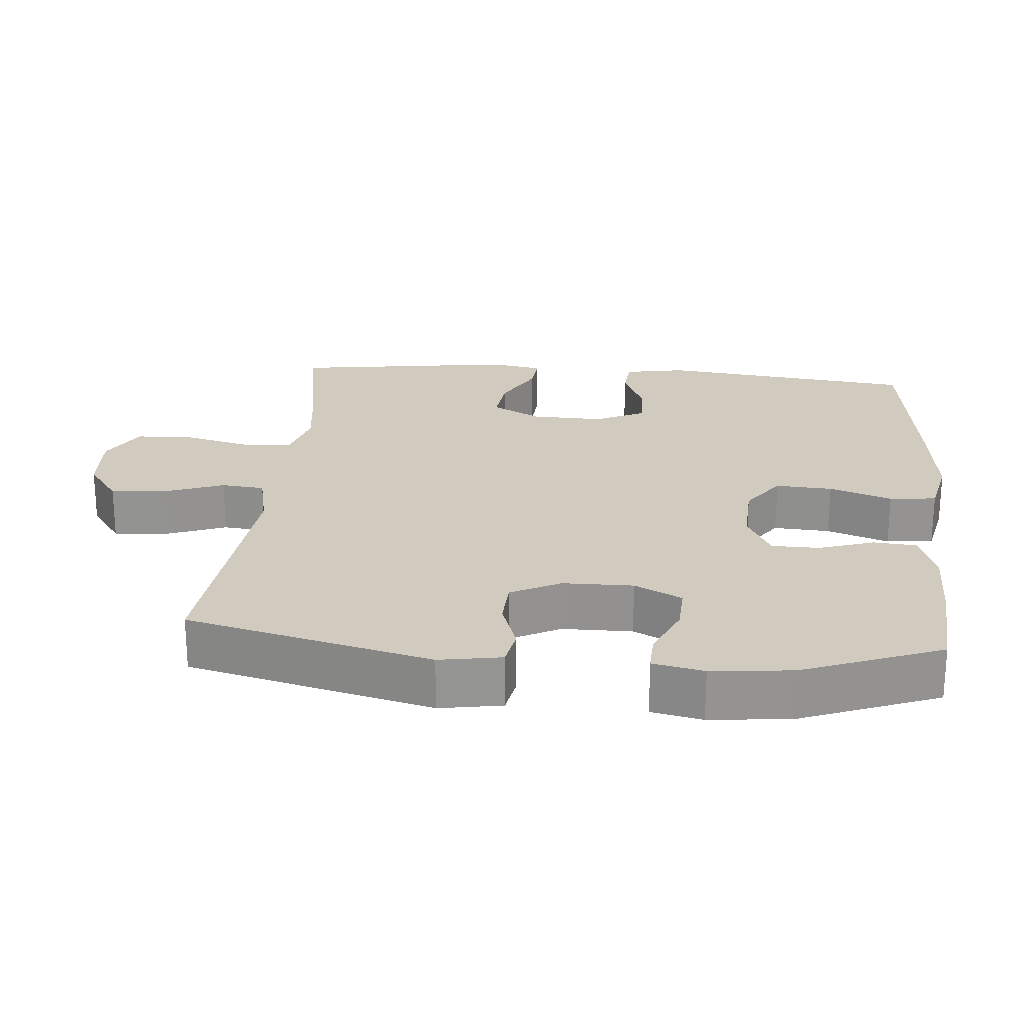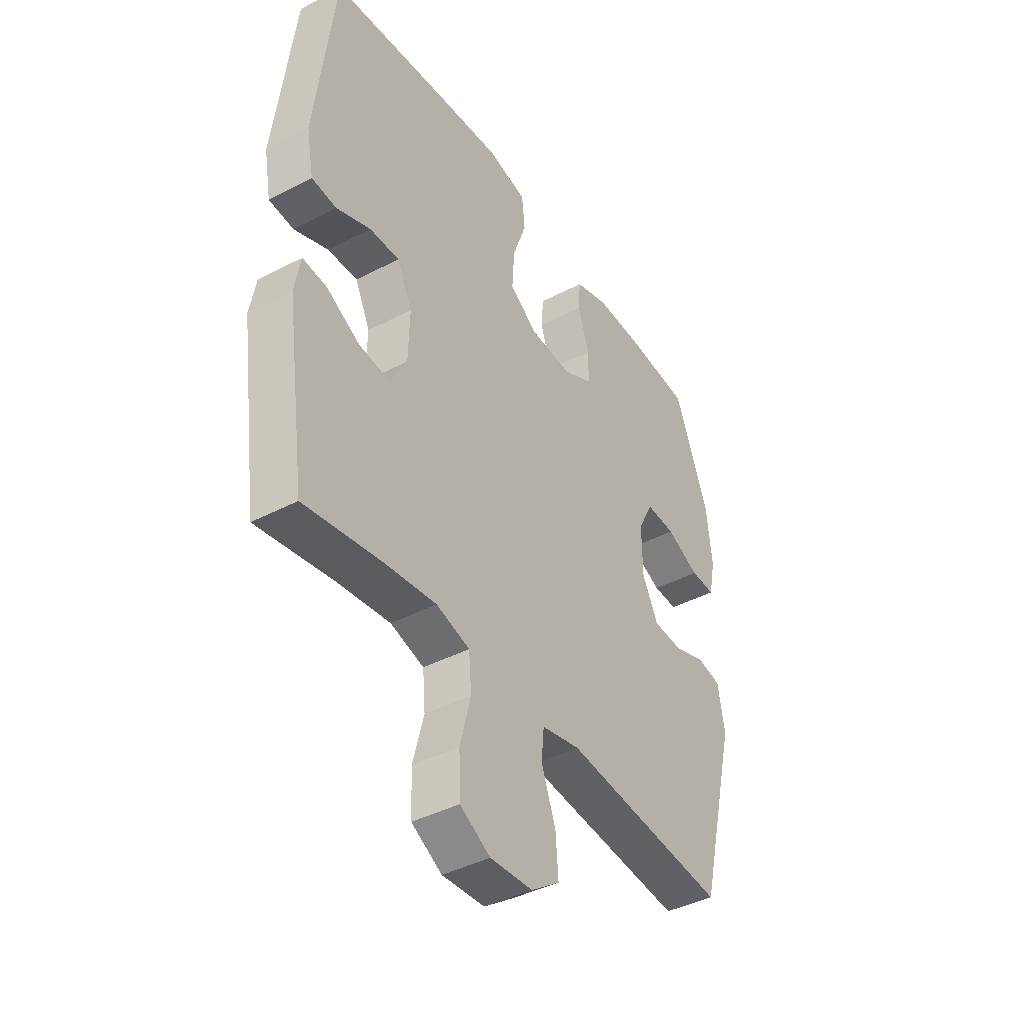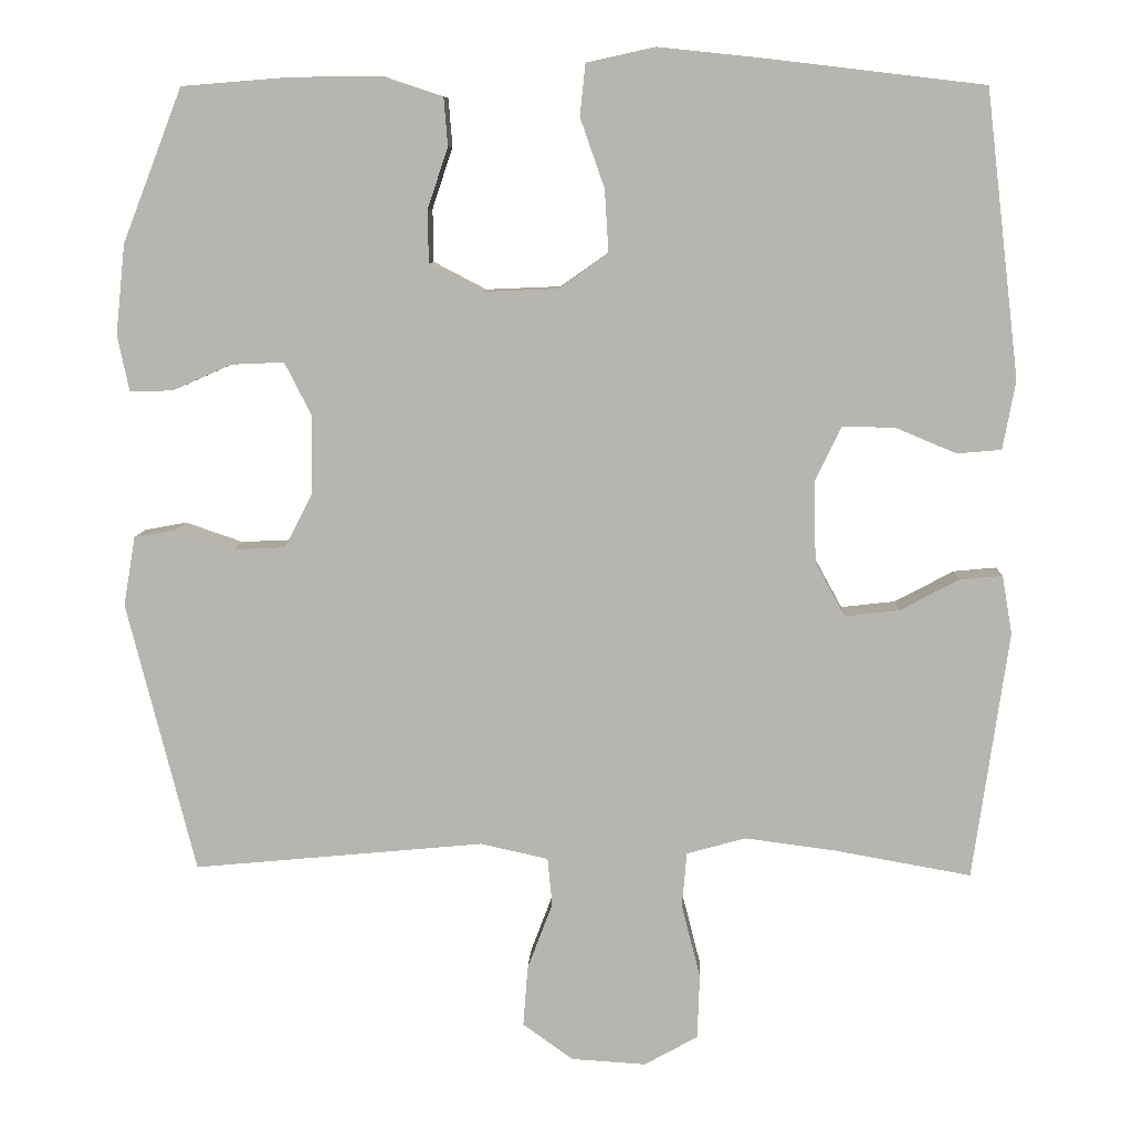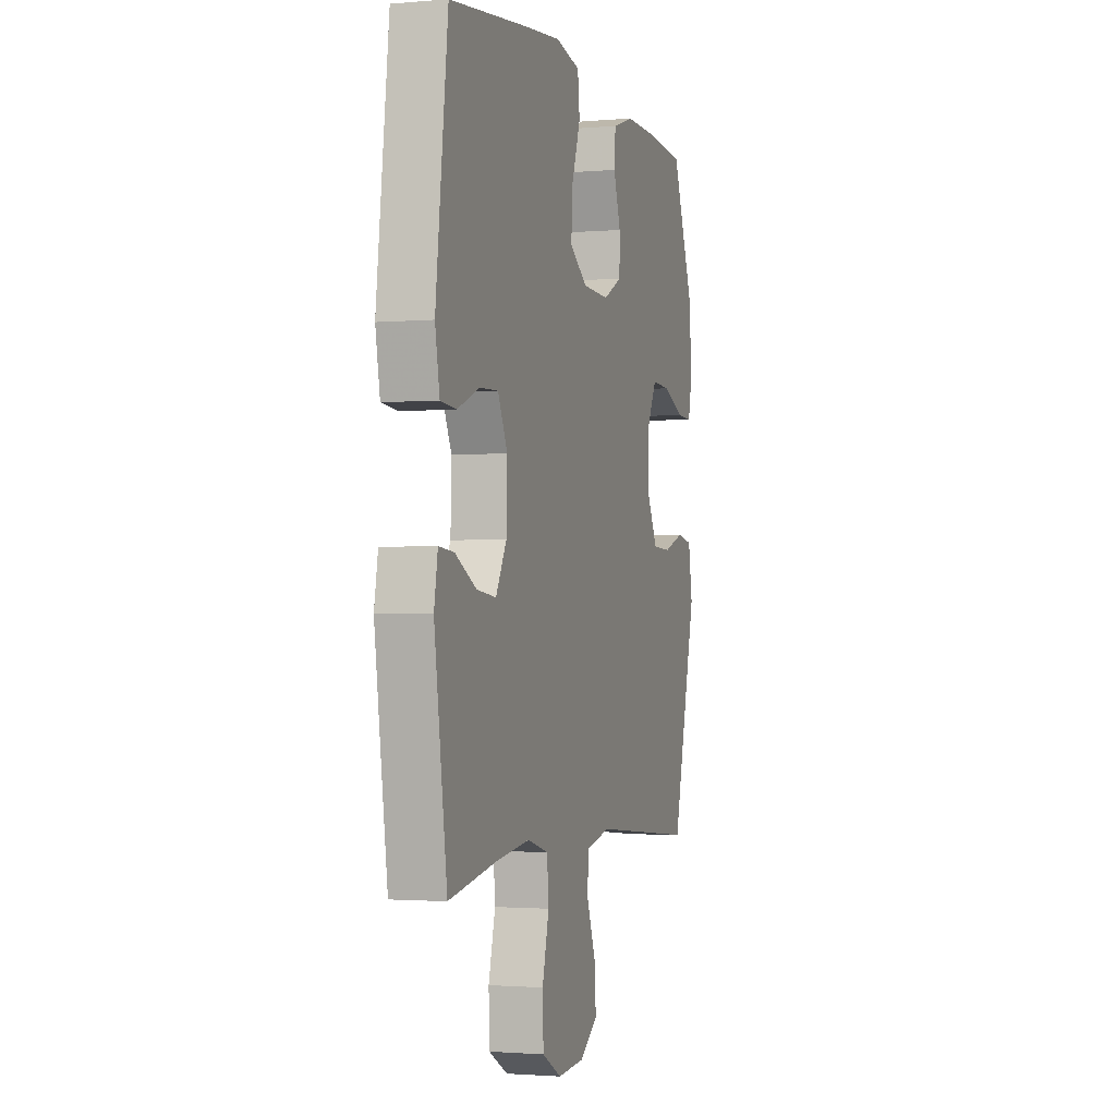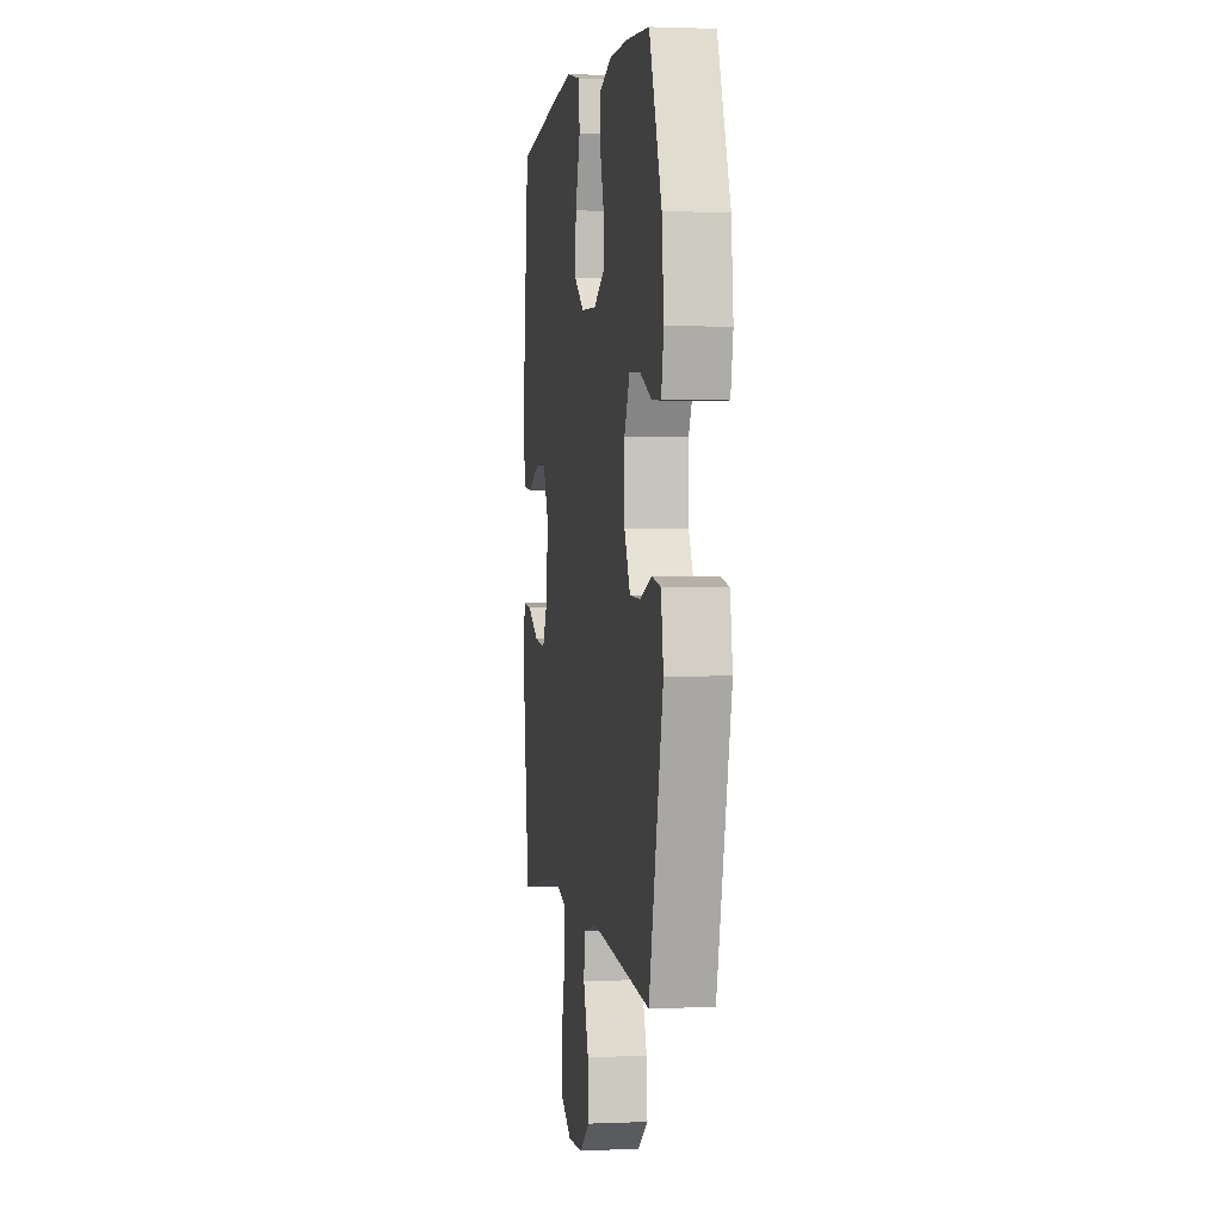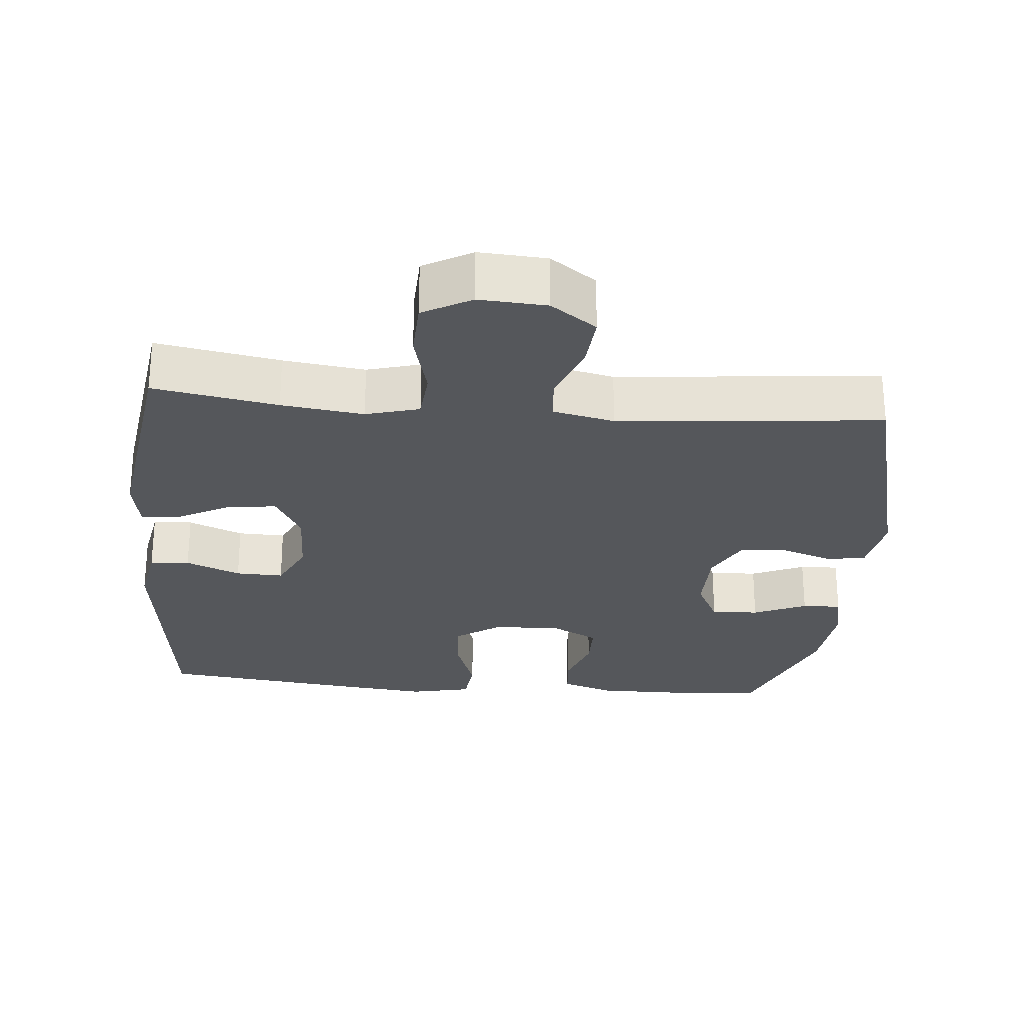
<metadata>
{"format":"obj","ext":"obj","renderer":"f3d","projection":"perspective","resolution":1024,"background":"white","views":[{"elev":23.3,"azim":-85.0,"up":"+Y"},{"elev":-41.8,"azim":122.2,"up":"+Z"},{"elev":8.6,"azim":2.3,"up":"+Z"},{"elev":-1.8,"azim":107.3,"up":"+Z"},{"elev":1.6,"azim":-98.8,"up":"+Z"},{"elev":-26.6,"azim":174.9,"up":"+Y"}]}
</metadata>
<code>
v -0.5 0.07 -0.5
v -0.587 0.07 -0.155
v -0.572 0.07 -0.067
v -0.518 0.07 -0.057
v -0.445 0.07 -0.082
v -0.379 0.07 -0.079
v -0.343 0.07 -0.009
v -0.342 0.07 0.09
v -0.376 0.07 0.157
v -0.443 0.07 0.154
v -0.518 0.07 0.121
v -0.573 0.07 0.119
v -0.588 0.07 0.191
v -0.576 0.07 0.305
v -0.5 0.07 0.5
v -0.362 0.07 0.511
v -0.247 0.07 0.512
v -0.172 0.07 0.487
v -0.167 0.07 0.426
v -0.193 0.07 0.348
v -0.192 0.07 0.281
v -0.125 0.07 0.246
v -0.03 0.07 0.25
v 0.033 0.07 0.294
v 0.028 0.07 0.374
v -0.003 0.07 0.462
v 0.004 0.07 0.528
v 0.091 0.07 0.547
v 0.224 0.07 0.533
v 0.5 0.07 0.5
v 0.543 0.07 0.137
v 0.527 0.07 0.05
v 0.471 0.07 0.045
v 0.394 0.07 0.077
v 0.327 0.07 0.079
v 0.293 0.07 0.008
v 0.296 0.07 -0.094
v 0.334 0.07 -0.163
v 0.403 0.07 -0.155
v 0.478 0.07 -0.115
v 0.532 0.07 -0.11
v 0.545 0.07 -0.184
v 0.5 0.07 -0.5
v 0.326 0.07 -0.469
v 0.211 0.07 -0.454
v 0.136 0.07 -0.475
v 0.13 0.07 -0.545
v 0.154 0.07 -0.639
v 0.151 0.07 -0.721
v 0.083 0.07 -0.759
v -0.012 0.07 -0.753
v -0.076 0.07 -0.707
v -0.07 0.07 -0.63
v -0.038 0.07 -0.545
v -0.044 0.07 -0.484
v -0.13 0.07 -0.465
v -0.5 0 -0.5
v -0.587 0 -0.155
v -0.572 0 -0.067
v -0.518 0 -0.057
v -0.445 0 -0.082
v -0.379 0 -0.079
v -0.343 0 -0.009
v -0.342 0 0.09
v -0.376 0 0.157
v -0.443 0 0.154
v -0.518 0 0.121
v -0.573 0 0.119
v -0.588 0 0.191
v -0.576 0 0.305
v -0.5 0 0.5
v -0.362 0 0.511
v -0.247 0 0.512
v -0.172 0 0.487
v -0.167 0 0.426
v -0.193 0 0.348
v -0.192 0 0.281
v -0.125 0 0.246
v -0.03 0 0.25
v 0.033 0 0.294
v 0.028 0 0.374
v -0.003 0 0.462
v 0.004 0 0.528
v 0.091 0 0.547
v 0.224 0 0.533
v 0.5 0 0.5
v 0.543 0 0.137
v 0.527 0 0.05
v 0.471 0 0.045
v 0.394 0 0.077
v 0.327 0 0.079
v 0.293 0 0.008
v 0.296 0 -0.094
v 0.334 0 -0.163
v 0.403 0 -0.155
v 0.478 0 -0.115
v 0.532 0 -0.11
v 0.545 0 -0.184
v 0.5 0 -0.5
v 0.326 0 -0.469
v 0.211 0 -0.454
v 0.136 0 -0.475
v 0.13 0 -0.545
v 0.154 0 -0.639
v 0.151 0 -0.721
v 0.083 0 -0.759
v -0.012 0 -0.753
v -0.076 0 -0.707
v -0.07 0 -0.63
v -0.038 0 -0.545
v -0.044 0 -0.484
v -0.13 0 -0.465
f 52 53 54
f 51 52 54
f 50 51 54
f 49 50 54
f 48 49 54
f 47 48 54
f 46 47 54 55
f 45 46 55 56
f 42 43 44
f 41 42 44
f 40 41 44
f 39 40 44
f 38 39 44 45
f 37 38 45 56
f 32 33 34
f 31 32 34
f 30 31 34
f 29 30 34
f 28 29 34
f 27 28 34
f 26 27 34
f 25 26 34
f 24 25 34 35
f 23 24 35 36
f 18 19 20
f 17 18 20
f 16 17 20
f 15 16 20
f 14 15 20
f 13 14 20
f 12 13 20
f 11 12 20
f 10 11 20
f 9 10 20 21
f 8 9 21 22
f 3 4 5
f 2 3 5
f 1 2 5
f 56 1 5
f 56 5 6
f 36 37 56
f 23 36 56
f 22 23 56
f 8 22 56
f 7 8 56
f 6 7 56
f 110 109 108
f 110 108 107
f 110 107 106
f 110 106 105
f 110 105 104
f 110 104 103
f 111 110 103 102
f 112 111 102 101
f 100 99 98
f 100 98 97
f 100 97 96
f 100 96 95
f 101 100 95 94
f 112 101 94 93
f 90 89 88
f 90 88 87
f 90 87 86
f 90 86 85
f 90 85 84
f 90 84 83
f 90 83 82
f 90 82 81
f 91 90 81 80
f 92 91 80 79
f 76 75 74
f 76 74 73
f 76 73 72
f 76 72 71
f 76 71 70
f 76 70 69
f 76 69 68
f 76 68 67
f 76 67 66
f 77 76 66 65
f 78 77 65 64
f 61 60 59
f 61 59 58
f 61 58 57
f 61 57 112
f 62 61 112
f 112 93 92
f 112 92 79
f 112 79 78
f 112 78 64
f 112 64 63
f 112 63 62
f 1 57 58 2
f 2 58 59 3
f 3 59 60 4
f 4 60 61 5
f 5 61 62 6
f 6 62 63 7
f 7 63 64 8
f 8 64 65 9
f 9 65 66 10
f 10 66 67 11
f 11 67 68 12
f 12 68 69 13
f 13 69 70 14
f 14 70 71 15
f 15 71 72 16
f 16 72 73 17
f 17 73 74 18
f 18 74 75 19
f 19 75 76 20
f 20 76 77 21
f 21 77 78 22
f 22 78 79 23
f 23 79 80 24
f 24 80 81 25
f 25 81 82 26
f 26 82 83 27
f 27 83 84 28
f 28 84 85 29
f 29 85 86 30
f 30 86 87 31
f 31 87 88 32
f 32 88 89 33
f 33 89 90 34
f 34 90 91 35
f 35 91 92 36
f 36 92 93 37
f 37 93 94 38
f 38 94 95 39
f 39 95 96 40
f 40 96 97 41
f 41 97 98 42
f 42 98 99 43
f 43 99 100 44
f 44 100 101 45
f 45 101 102 46
f 46 102 103 47
f 47 103 104 48
f 48 104 105 49
f 49 105 106 50
f 50 106 107 51
f 51 107 108 52
f 52 108 109 53
f 53 109 110 54
f 54 110 111 55
f 55 111 112 56
f 56 112 57 1

</code>
